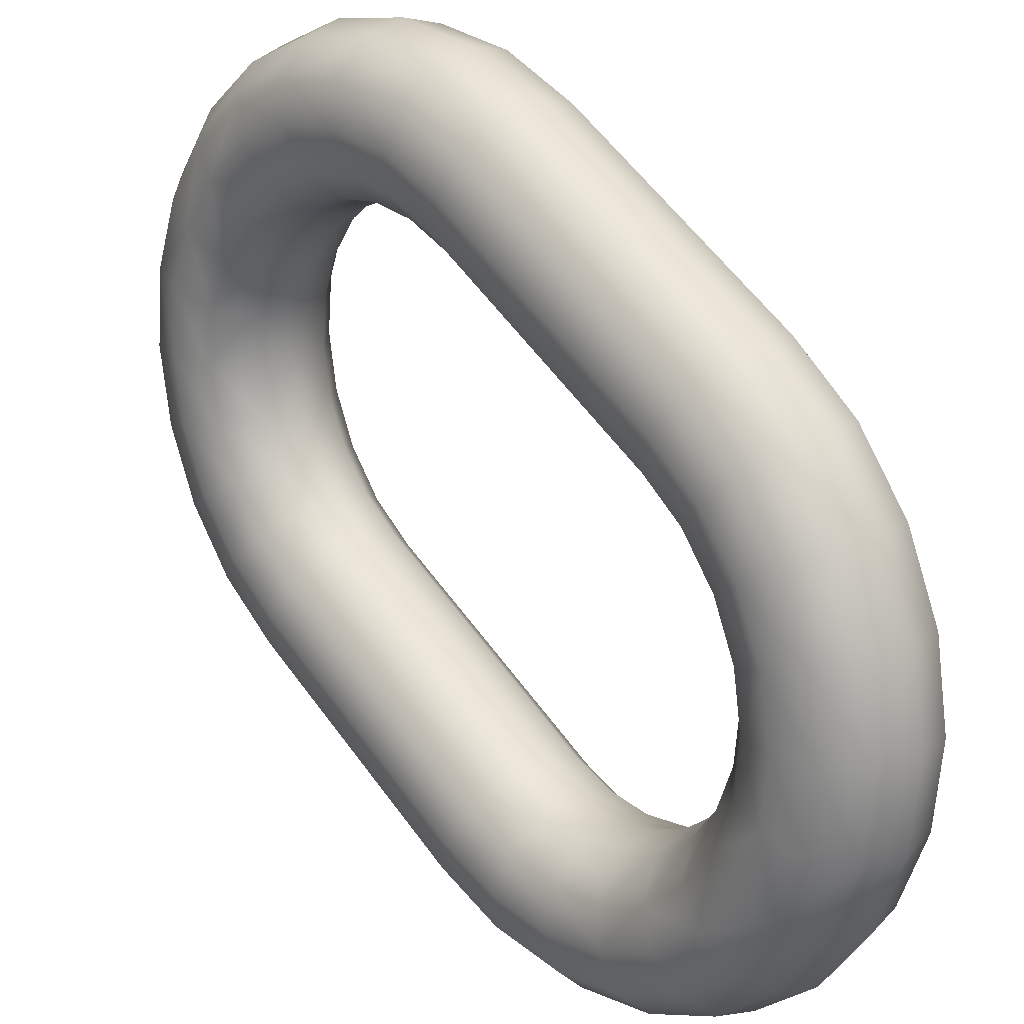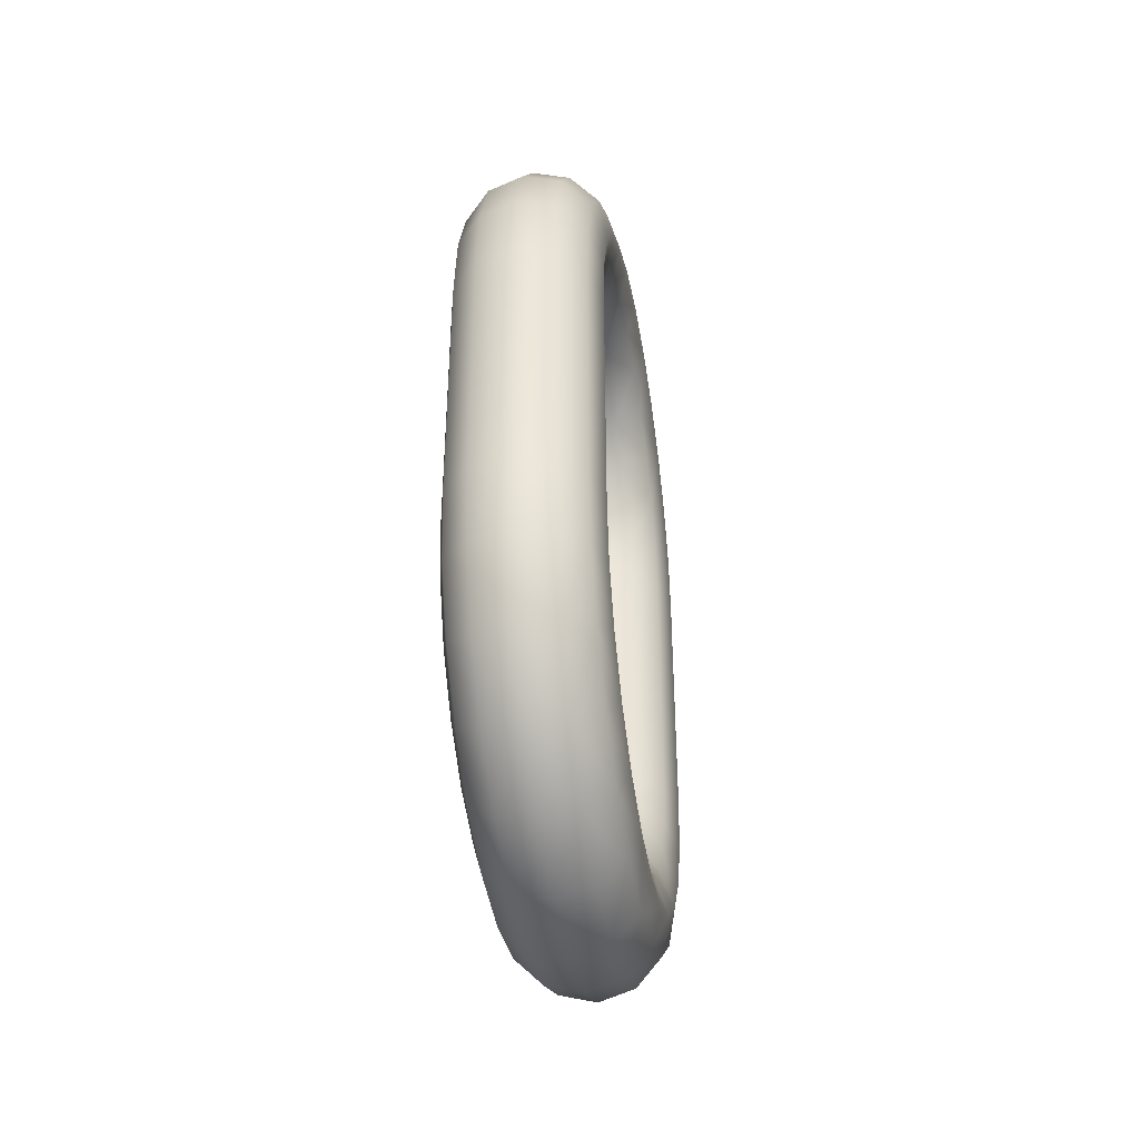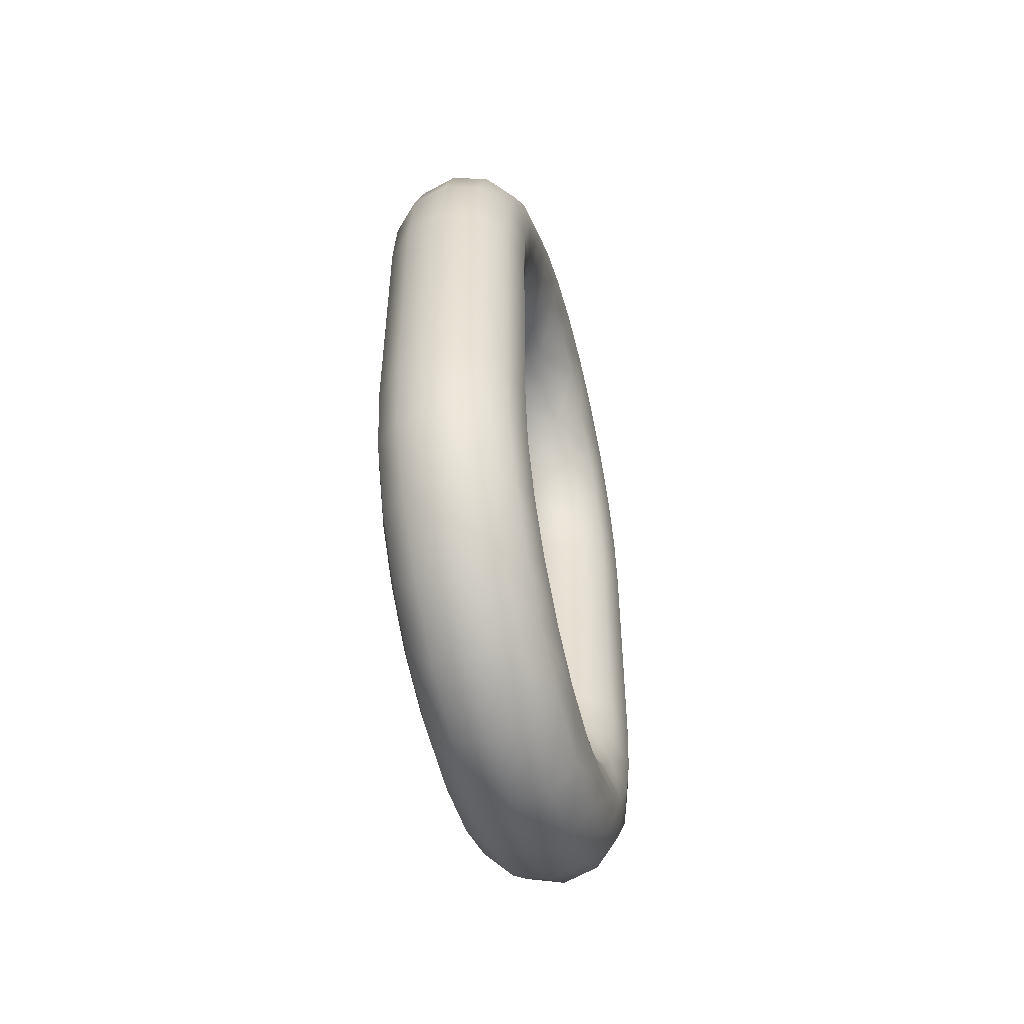
<metadata>
{"format":"obj","ext":"obj","renderer":"f3d","projection":"perspective","resolution":1024,"background":"white","views":[{"elev":58.0,"azim":-35.7,"up":"+Z"},{"elev":-40.3,"azim":-147.7,"up":"+Y"},{"elev":-51.6,"azim":-143.2,"up":"+Y"}]}
</metadata>
<code>
v -0.5343 5.763 -2.021
v -0.534 5.763 -2.019
v -0.5342 5.766 -2.02
v -0.5319 5.763 -2.024
v -0.5335 5.763 -2.023
v -0.5336 5.766 -2.023
v -0.5281 5.766 -2.024
v -0.528 5.763 -2.024
v -0.5299 5.763 -2.025
v -0.5267 5.767 -2.021
v -0.5265 5.763 -2.02
v -0.5268 5.763 -2.022
v -0.5291 5.767 -2.018
v -0.5289 5.763 -2.017
v -0.5273 5.763 -2.018
v -0.5335 5.77 -2.019
v -0.533 5.767 -2.018
v -0.5311 5.767 -2.017
v -0.5344 5.766 -2.022
v -0.5346 5.769 -2.021
v -0.5323 5.768 -2.025
v -0.532 5.765 -2.025
v -0.5303 5.768 -2.026
v -0.53 5.766 -2.025
v -0.5269 5.766 -2.023
v -0.5274 5.769 -2.024
v -0.5275 5.767 -2.019
v -0.5272 5.77 -2.022
v -0.5328 5.763 -2.018
v -0.5309 5.763 -2.017
v -0.5297 5.771 -2.019
v -0.5348 5.769 -2.023
v -0.5285 5.769 -2.025
v -0.5344 5.773 -2.022
v -0.5317 5.771 -2.019
v -0.5354 5.772 -2.023
v -0.5345 5.77 -2.026
v -0.534 5.768 -2.024
v -0.5328 5.769 -2.027
v -0.5309 5.77 -2.027
v -0.5292 5.771 -2.027
v -0.5282 5.772 -2.026
v -0.5281 5.771 -2.02
v -0.5281 5.773 -2.024
v -0.5307 5.775 -2.022
v -0.5339 5.777 -2.024
v -0.5327 5.774 -2.021
v -0.5355 5.776 -2.024
v -0.5363 5.772 -2.026
v -0.5354 5.771 -2.024
v -0.5352 5.771 -2.027
v -0.5335 5.771 -2.028
v -0.5316 5.771 -2.029
v -0.5292 5.774 -2.028
v -0.5291 5.774 -2.023
v -0.5293 5.776 -2.027
v -0.532 5.777 -2.025
v -0.5369 5.777 -2.028
v -0.5376 5.775 -2.028
v -0.5364 5.774 -2.025
v -0.5373 5.773 -2.028
v -0.5343 5.772 -2.03
v -0.53 5.772 -2.029
v -0.5325 5.772 -2.031
v -0.531 5.773 -2.031
v -0.5303 5.775 -2.031
v -0.5318 5.779 -2.029
v -0.5303 5.777 -2.026
v -0.5335 5.779 -2.028
v -0.5354 5.779 -2.028
v -0.5352 5.78 -2.032
v -0.5388 5.776 -2.031
v -0.5383 5.774 -2.031
v -0.537 5.772 -2.032
v -0.5361 5.772 -2.029
v -0.5352 5.772 -2.032
v -0.5334 5.772 -2.033
v -0.5316 5.776 -2.034
v -0.5306 5.777 -2.03
v -0.532 5.778 -2.034
v -0.5383 5.778 -2.031
v -0.5386 5.779 -2.035
v -0.537 5.779 -2.032
v -0.5398 5.777 -2.034
v -0.5394 5.773 -2.034
v -0.536 5.772 -2.034
v -0.5343 5.772 -2.035
v -0.5331 5.773 -2.036
v -0.532 5.774 -2.034
v -0.5328 5.775 -2.037
v -0.5335 5.777 -2.037
v -0.5334 5.779 -2.033
v -0.5368 5.779 -2.036
v -0.54 5.777 -2.039
v -0.5412 5.774 -2.037
v -0.54 5.775 -2.034
v -0.5403 5.772 -2.036
v -0.5379 5.772 -2.034
v -0.5368 5.771 -2.036
v -0.5351 5.771 -2.037
v -0.5341 5.772 -2.039
v -0.534 5.774 -2.04
v -0.5349 5.779 -2.037
v -0.5348 5.776 -2.04
v -0.5383 5.777 -2.04
v -0.5413 5.774 -2.042
v -0.5422 5.772 -2.039
v -0.5411 5.776 -2.038
v -0.5412 5.771 -2.038
v -0.5395 5.77 -2.038
v -0.5387 5.771 -2.036
v -0.5358 5.77 -2.039
v -0.5349 5.771 -2.041
v -0.536 5.773 -2.043
v -0.5364 5.777 -2.04
v -0.5377 5.774 -2.043
v -0.5423 5.771 -2.044
v -0.5396 5.775 -2.043
v -0.543 5.769 -2.041
v -0.5422 5.773 -2.04
v -0.5418 5.769 -2.039
v -0.54 5.768 -2.039
v -0.538 5.768 -2.039
v -0.5375 5.769 -2.038
v -0.5364 5.768 -2.04
v -0.5355 5.769 -2.042
v -0.535 5.772 -2.042
v -0.5368 5.77 -2.045
v -0.5386 5.771 -2.046
v -0.5431 5.77 -2.043
v -0.5429 5.767 -2.046
v -0.5434 5.766 -2.042
v -0.5422 5.766 -2.04
v -0.5404 5.766 -2.04
v -0.5367 5.766 -2.041
v -0.5362 5.766 -2.045
v -0.5357 5.769 -2.044
v -0.5374 5.767 -2.047
v -0.5393 5.767 -2.047
v -0.5406 5.771 -2.045
v -0.5413 5.767 -2.047
v -0.5415 5.763 -2.048
v -0.5437 5.767 -2.044
v -0.5439 5.763 -2.044
v -0.5436 5.763 -2.042
v -0.5424 5.763 -2.041
v -0.5384 5.765 -2.04
v -0.5405 5.763 -2.04
v -0.5385 5.763 -2.04
v -0.536 5.766 -2.043
v -0.5369 5.763 -2.042
v -0.5361 5.763 -2.043
v -0.5364 5.763 -2.045
v -0.5376 5.763 -2.047
v -0.5395 5.763 -2.048
v -0.5289 5.749 -2.017
v -0.5291 5.745 -2.018
v -0.5275 5.745 -2.019
v -0.5267 5.746 -2.021
v -0.5265 5.749 -2.02
v -0.5269 5.746 -2.023
v -0.5268 5.749 -2.022
v -0.5281 5.747 -2.024
v -0.528 5.749 -2.024
v -0.53 5.747 -2.025
v -0.5299 5.749 -2.025
v -0.532 5.747 -2.025
v -0.5319 5.749 -2.024
v -0.5336 5.747 -2.023
v -0.5335 5.749 -2.023
v -0.5344 5.747 -2.022
v -0.5343 5.749 -2.021
v -0.5342 5.746 -2.02
v -0.533 5.746 -2.018
v -0.5328 5.749 -2.018
v -0.5311 5.745 -2.017
v -0.5309 5.749 -2.017
v -0.5297 5.741 -2.019
v -0.5281 5.741 -2.02
v -0.5272 5.742 -2.022
v -0.5274 5.743 -2.024
v -0.5285 5.744 -2.025
v -0.5303 5.745 -2.026
v -0.5323 5.745 -2.025
v -0.534 5.745 -2.024
v -0.5348 5.744 -2.023
v -0.5346 5.743 -2.021
v -0.5335 5.742 -2.019
v -0.5317 5.741 -2.019
v -0.5307 5.738 -2.022
v -0.5291 5.738 -2.023
v -0.5281 5.739 -2.024
v -0.5282 5.74 -2.026
v -0.5292 5.742 -2.027
v -0.5309 5.743 -2.027
v -0.5328 5.743 -2.027
v -0.5345 5.743 -2.026
v -0.5354 5.742 -2.024
v -0.5354 5.74 -2.023
v -0.5344 5.739 -2.022
v -0.5327 5.738 -2.021
v -0.532 5.735 -2.025
v -0.5303 5.736 -2.026
v -0.5293 5.737 -2.027
v -0.5292 5.739 -2.028
v -0.53 5.74 -2.029
v -0.5316 5.741 -2.029
v -0.5335 5.742 -2.028
v -0.5352 5.741 -2.027
v -0.5363 5.74 -2.026
v -0.5364 5.739 -2.025
v -0.5355 5.737 -2.024
v -0.5339 5.736 -2.024
v -0.5335 5.733 -2.028
v -0.5318 5.734 -2.029
v -0.5306 5.735 -2.03
v -0.5303 5.737 -2.031
v -0.531 5.739 -2.031
v -0.5325 5.741 -2.031
v -0.5343 5.741 -2.03
v -0.5361 5.741 -2.029
v -0.5373 5.739 -2.028
v -0.5376 5.737 -2.028
v -0.5369 5.735 -2.028
v -0.5354 5.734 -2.028
v -0.5352 5.733 -2.032
v -0.5334 5.733 -2.033
v -0.532 5.735 -2.034
v -0.5316 5.737 -2.034
v -0.532 5.739 -2.034
v -0.5334 5.74 -2.033
v -0.5352 5.741 -2.032
v -0.537 5.74 -2.032
v -0.5383 5.739 -2.031
v -0.5388 5.737 -2.031
v -0.5383 5.735 -2.031
v -0.537 5.733 -2.032
v -0.5368 5.733 -2.036
v -0.5349 5.734 -2.037
v -0.5335 5.735 -2.037
v -0.5328 5.737 -2.037
v -0.5331 5.739 -2.036
v -0.5343 5.741 -2.035
v -0.536 5.741 -2.034
v -0.5379 5.741 -2.034
v -0.5394 5.739 -2.034
v -0.54 5.737 -2.034
v -0.5398 5.735 -2.034
v -0.5386 5.734 -2.035
v -0.5383 5.735 -2.04
v -0.5364 5.736 -2.04
v -0.5348 5.737 -2.04
v -0.534 5.739 -2.04
v -0.5341 5.74 -2.039
v -0.5351 5.741 -2.037
v -0.5368 5.742 -2.036
v -0.5387 5.741 -2.036
v -0.5403 5.74 -2.036
v -0.5412 5.739 -2.037
v -0.5411 5.737 -2.038
v -0.54 5.736 -2.039
v -0.5396 5.738 -2.043
v -0.5377 5.738 -2.043
v -0.536 5.739 -2.043
v -0.535 5.74 -2.042
v -0.5349 5.742 -2.041
v -0.5358 5.743 -2.039
v -0.5375 5.743 -2.038
v -0.5395 5.743 -2.038
v -0.5412 5.742 -2.038
v -0.5422 5.74 -2.039
v -0.5422 5.739 -2.04
v -0.5413 5.738 -2.042
v -0.5406 5.741 -2.045
v -0.5386 5.741 -2.046
v -0.5368 5.742 -2.045
v -0.5357 5.743 -2.044
v -0.5355 5.744 -2.042
v -0.5364 5.745 -2.04
v -0.538 5.745 -2.039
v -0.54 5.745 -2.039
v -0.5418 5.744 -2.039
v -0.543 5.743 -2.041
v -0.5431 5.742 -2.043
v -0.5423 5.741 -2.044
v -0.5413 5.745 -2.047
v -0.5393 5.745 -2.047
v -0.5374 5.746 -2.047
v -0.5362 5.746 -2.045
v -0.536 5.747 -2.043
v -0.5367 5.747 -2.041
v -0.5384 5.747 -2.04
v -0.5404 5.747 -2.04
v -0.5422 5.747 -2.04
v -0.5434 5.746 -2.042
v -0.5437 5.746 -2.044
v -0.5429 5.745 -2.046
v -0.5415 5.749 -2.048
v -0.5395 5.749 -2.048
v -0.5376 5.749 -2.047
v -0.5364 5.749 -2.045
v -0.5361 5.749 -2.043
v -0.5369 5.749 -2.042
v -0.5385 5.749 -2.04
v -0.5405 5.749 -2.04
v -0.5424 5.749 -2.041
v -0.5436 5.749 -2.042
v -0.5439 5.749 -2.044
v -0.5431 5.749 -2.046
v -0.5431 5.763 -2.046
v -0.534 5.749 -2.019
v -0.5273 5.749 -2.018
f 1 2 3
f 4 5 6
f 7 8 9
f 10 11 12
f 13 14 15
f 16 17 18
f 19 3 20
f 21 22 6
f 23 24 22
f 10 25 26
f 27 10 28
f 29 30 18
f 2 29 17
f 5 1 19
f 9 4 22
f 12 8 7
f 27 15 11
f 18 13 31
f 3 17 16
f 6 19 32
f 7 24 23
f 25 7 33
f 31 13 27
f 30 14 13
f 34 16 35
f 20 16 34
f 32 20 36
f 37 38 32
f 39 21 38
f 23 21 39
f 33 23 40
f 26 33 41
f 28 26 42
f 43 28 44
f 45 31 43
f 35 31 45
f 46 47 45
f 36 34 48
f 49 50 36
f 51 37 50
f 52 39 37
f 40 39 52
f 41 40 53
f 54 42 41
f 44 42 54
f 55 44 56
f 57 45 55
f 48 34 47
f 58 48 46
f 59 60 48
f 49 60 59
f 51 49 61
f 62 52 51
f 53 52 62
f 63 53 64
f 54 63 65
f 56 54 66
f 67 68 56
f 69 57 68
f 46 57 69
f 70 69 71
f 72 59 58
f 73 61 59
f 74 75 61
f 76 62 75
f 64 62 76
f 65 64 77
f 78 66 65
f 79 66 78
f 67 79 80
f 71 69 67
f 81 58 70
f 82 83 71
f 72 81 84
f 85 73 72
f 74 73 85
f 86 76 74
f 87 77 76
f 88 89 77
f 90 78 89
f 91 80 78
f 92 80 91
f 93 71 92
f 81 83 82
f 84 82 94
f 95 96 84
f 97 85 96
f 98 85 97
f 99 86 98
f 100 87 86
f 88 87 100
f 90 88 101
f 91 90 102
f 103 91 104
f 105 93 103
f 82 93 105
f 106 94 105
f 107 95 108
f 109 97 95
f 110 111 97
f 99 111 110
f 112 100 99
f 101 100 112
f 102 101 113
f 114 104 102
f 115 104 114
f 105 115 116
f 108 94 106
f 117 106 118
f 119 107 120
f 121 109 107
f 122 110 109
f 123 124 110
f 125 112 124
f 126 113 112
f 127 113 126
f 128 114 127
f 129 116 114
f 118 116 129
f 130 120 106
f 130 117 131
f 132 119 130
f 121 119 132
f 122 121 133
f 123 122 134
f 135 125 123
f 126 125 135
f 136 137 126
f 138 128 137
f 139 129 128
f 140 129 139
f 131 117 140
f 131 141 142
f 132 143 144
f 133 132 145
f 134 133 146
f 147 134 148
f 135 147 149
f 150 135 151
f 136 150 152
f 138 136 153
f 139 138 154
f 141 139 155
f 144 143 131
f 156 157 158
f 158 159 160
f 159 161 162
f 161 163 164
f 163 165 166
f 165 167 168
f 167 169 170
f 169 171 172
f 172 171 173
f 173 174 175
f 175 174 176
f 177 176 157
f 178 179 158
f 179 180 159
f 159 180 181
f 161 181 182
f 182 183 165
f 165 183 184
f 167 184 185
f 169 185 186
f 186 187 173
f 187 188 174
f 188 189 176
f 176 189 178
f 178 190 191
f 191 192 180
f 180 192 193
f 181 193 194
f 194 195 183
f 183 195 196
f 196 197 185
f 185 197 198
f 186 198 199
f 187 199 200
f 200 201 189
f 189 201 190
f 190 202 203
f 203 204 192
f 204 205 193
f 205 206 194
f 206 207 195
f 207 208 196
f 208 209 197
f 209 210 198
f 210 211 199
f 199 211 212
f 200 212 213
f 213 202 190
f 202 214 215
f 215 216 204
f 204 216 217
f 205 217 218
f 206 218 219
f 219 220 208
f 208 220 221
f 221 222 210
f 210 222 223
f 211 223 224
f 212 224 225
f 213 225 214
f 226 227 215
f 227 228 216
f 228 229 217
f 229 230 218
f 230 231 219
f 231 232 220
f 220 232 233
f 233 234 222
f 234 235 223
f 223 235 236
f 236 237 225
f 225 237 226
f 226 238 239
f 227 239 240
f 228 240 241
f 229 241 242
f 242 243 231
f 231 243 244
f 244 245 233
f 233 245 246
f 234 246 247
f 247 248 236
f 248 249 237
f 237 249 238
f 250 251 239
f 239 251 252
f 252 253 241
f 253 254 242
f 242 254 255
f 243 255 256
f 244 256 257
f 245 257 258
f 258 259 247
f 247 259 260
f 248 260 261
f 261 250 238
f 262 263 251
f 251 263 264
f 264 265 253
f 265 266 254
f 254 266 267
f 267 268 256
f 256 268 269
f 257 269 270
f 258 270 271
f 259 271 272
f 260 272 273
f 261 273 262
f 274 275 263
f 263 275 276
f 276 277 265
f 277 278 266
f 266 278 279
f 267 279 280
f 268 280 281
f 281 282 270
f 282 283 271
f 271 283 284
f 284 285 273
f 273 285 274
f 274 286 287
f 275 287 288
f 288 289 277
f 277 289 290
f 278 290 291
f 279 291 292
f 280 292 293
f 281 293 294
f 294 295 283
f 283 295 296
f 296 297 285
f 285 297 286
f 298 299 287
f 287 299 300
f 300 301 289
f 289 301 302
f 290 302 303
f 291 303 304
f 304 305 293
f 305 306 294
f 294 306 307
f 295 307 308
f 308 309 297
f 309 298 286
f 301 153 152
f 300 154 153
f 299 155 154
f 298 142 155
f 309 310 142
f 308 144 310
f 307 145 144
f 306 146 145
f 305 148 146
f 304 149 148
f 303 151 149
f 302 152 151
f 11 160 162
f 162 164 8
f 164 166 9
f 166 168 4
f 168 170 5
f 170 172 1
f 172 311 2
f 311 175 29
f 29 175 177
f 177 156 14
f 156 312 15
f 312 160 11
f 19 1 3
f 22 4 6
f 24 7 9
f 25 10 12
f 27 13 15
f 35 16 18
f 32 19 20
f 38 21 6
f 21 23 22
f 28 10 26
f 43 27 28
f 17 29 18
f 3 2 17
f 6 5 19
f 24 9 22
f 25 12 7
f 10 27 11
f 35 18 31
f 20 3 16
f 38 6 32
f 33 7 23
f 26 25 33
f 43 31 27
f 18 30 13
f 47 34 35
f 36 20 34
f 50 32 36
f 50 37 32
f 37 39 38
f 40 23 39
f 41 33 40
f 42 26 41
f 44 28 42
f 55 43 44
f 55 45 43
f 47 35 45
f 57 46 45
f 60 36 48
f 60 49 36
f 49 51 50
f 51 52 37
f 53 40 52
f 63 41 53
f 63 54 41
f 56 44 54
f 68 55 56
f 68 57 55
f 46 48 47
f 70 58 46
f 58 59 48
f 61 49 59
f 75 51 61
f 75 62 51
f 64 53 62
f 65 63 64
f 66 54 65
f 79 56 66
f 79 67 56
f 67 69 68
f 70 46 69
f 83 70 71
f 81 72 58
f 72 73 59
f 73 74 61
f 74 76 75
f 77 64 76
f 89 65 77
f 89 78 65
f 80 79 78
f 92 67 80
f 92 71 67
f 83 81 70
f 93 82 71
f 96 72 84
f 96 85 72
f 98 74 85
f 98 86 74
f 86 87 76
f 87 88 77
f 88 90 89
f 90 91 78
f 103 92 91
f 103 93 92
f 84 81 82
f 108 84 94
f 108 95 84
f 95 97 96
f 111 98 97
f 111 99 98
f 99 100 86
f 101 88 100
f 102 90 101
f 104 91 102
f 115 103 104
f 115 105 103
f 94 82 105
f 118 106 105
f 120 107 108
f 107 109 95
f 109 110 97
f 124 99 110
f 124 112 99
f 113 101 112
f 127 102 113
f 127 114 102
f 116 115 114
f 118 105 116
f 120 108 106
f 140 117 118
f 130 119 120
f 119 121 107
f 121 122 109
f 122 123 110
f 123 125 124
f 125 126 112
f 137 127 126
f 137 128 127
f 128 129 114
f 140 118 129
f 117 130 106
f 143 130 131
f 143 132 130
f 133 121 132
f 134 122 133
f 147 123 134
f 147 135 123
f 150 126 135
f 150 136 126
f 136 138 137
f 138 139 128
f 141 140 139
f 141 131 140
f 310 131 142
f 145 132 144
f 146 133 145
f 148 134 146
f 149 147 148
f 151 135 149
f 152 150 151
f 153 136 152
f 154 138 153
f 155 139 154
f 142 141 155
f 310 144 131
f 312 156 158
f 312 158 160
f 160 159 162
f 162 161 164
f 164 163 166
f 166 165 168
f 168 167 170
f 170 169 172
f 311 172 173
f 311 173 175
f 177 175 176
f 156 177 157
f 157 178 158
f 158 179 159
f 161 159 181
f 163 161 182
f 163 182 165
f 167 165 184
f 169 167 185
f 171 169 186
f 171 186 173
f 173 187 174
f 174 188 176
f 157 176 178
f 179 178 191
f 179 191 180
f 181 180 193
f 182 181 194
f 182 194 183
f 184 183 196
f 184 196 185
f 186 185 198
f 187 186 199
f 188 187 200
f 188 200 189
f 178 189 190
f 191 190 203
f 191 203 192
f 192 204 193
f 193 205 194
f 194 206 195
f 195 207 196
f 196 208 197
f 197 209 198
f 198 210 199
f 200 199 212
f 201 200 213
f 201 213 190
f 203 202 215
f 203 215 204
f 205 204 217
f 206 205 218
f 207 206 219
f 207 219 208
f 209 208 221
f 209 221 210
f 211 210 223
f 212 211 224
f 213 212 225
f 202 213 214
f 214 226 215
f 215 227 216
f 216 228 217
f 217 229 218
f 218 230 219
f 219 231 220
f 221 220 233
f 221 233 222
f 222 234 223
f 224 223 236
f 224 236 225
f 214 225 226
f 227 226 239
f 228 227 240
f 229 228 241
f 230 229 242
f 230 242 231
f 232 231 244
f 232 244 233
f 234 233 246
f 235 234 247
f 235 247 236
f 236 248 237
f 226 237 238
f 238 250 239
f 240 239 252
f 240 252 241
f 241 253 242
f 243 242 255
f 244 243 256
f 245 244 257
f 246 245 258
f 246 258 247
f 248 247 260
f 249 248 261
f 249 261 238
f 250 262 251
f 252 251 264
f 252 264 253
f 253 265 254
f 255 254 267
f 255 267 256
f 257 256 269
f 258 257 270
f 259 258 271
f 260 259 272
f 261 260 273
f 250 261 262
f 262 274 263
f 264 263 276
f 264 276 265
f 265 277 266
f 267 266 279
f 268 267 280
f 269 268 281
f 269 281 270
f 270 282 271
f 272 271 284
f 272 284 273
f 262 273 274
f 275 274 287
f 276 275 288
f 276 288 277
f 278 277 290
f 279 278 291
f 280 279 292
f 281 280 293
f 282 281 294
f 282 294 283
f 284 283 296
f 284 296 285
f 274 285 286
f 286 298 287
f 288 287 300
f 288 300 289
f 290 289 302
f 291 290 303
f 292 291 304
f 292 304 293
f 293 305 294
f 295 294 307
f 296 295 308
f 296 308 297
f 297 309 286
f 302 301 152
f 301 300 153
f 300 299 154
f 299 298 155
f 298 309 142
f 309 308 310
f 308 307 144
f 307 306 145
f 306 305 146
f 305 304 148
f 304 303 149
f 303 302 151
f 12 11 162
f 12 162 8
f 8 164 9
f 9 166 4
f 4 168 5
f 5 170 1
f 1 172 2
f 2 311 29
f 30 29 177
f 30 177 14
f 14 156 15
f 15 312 11

</code>
